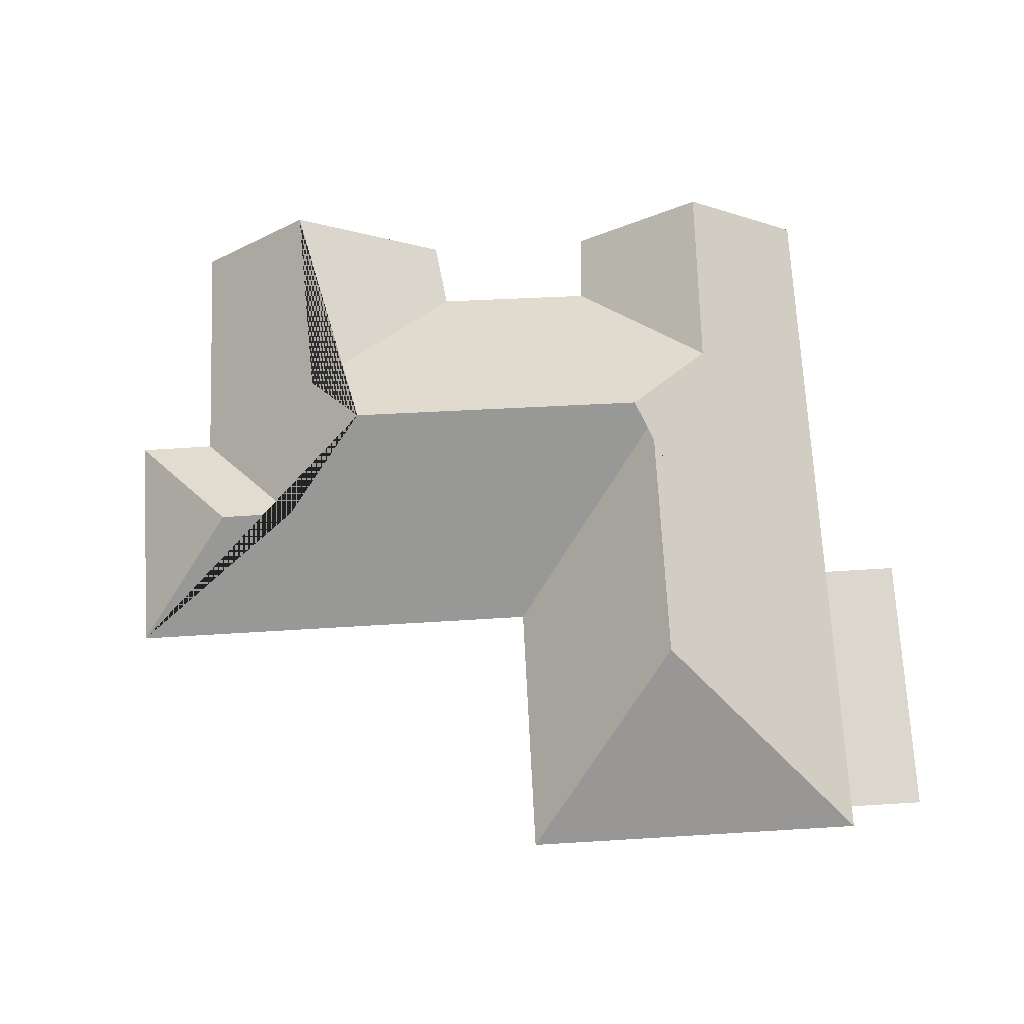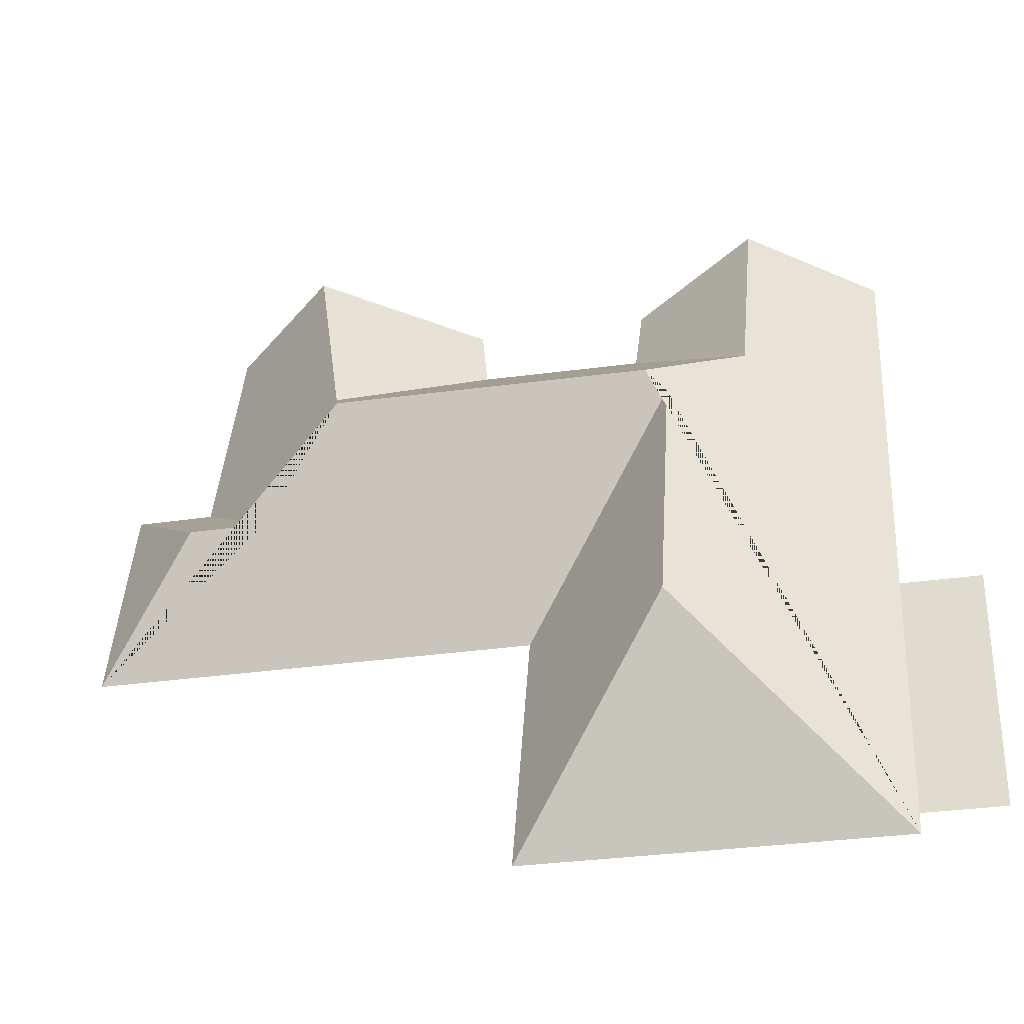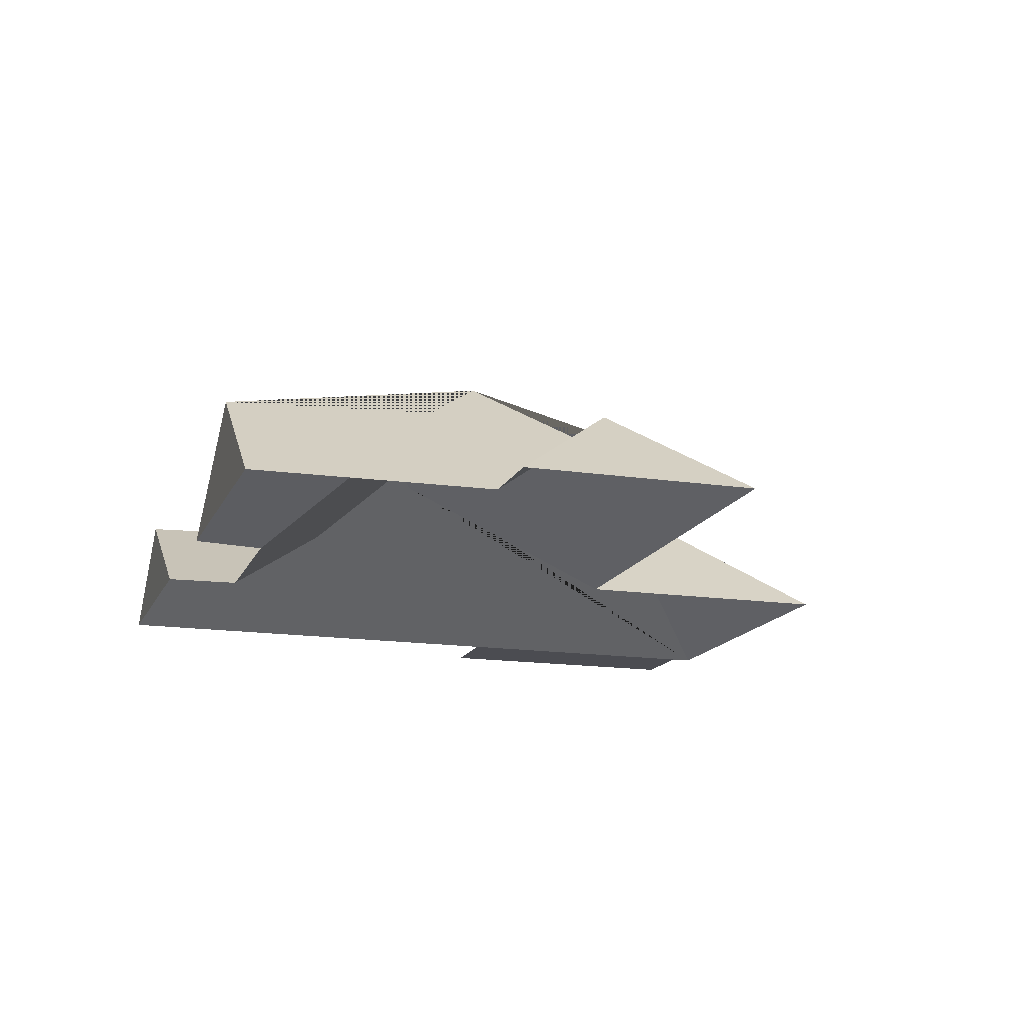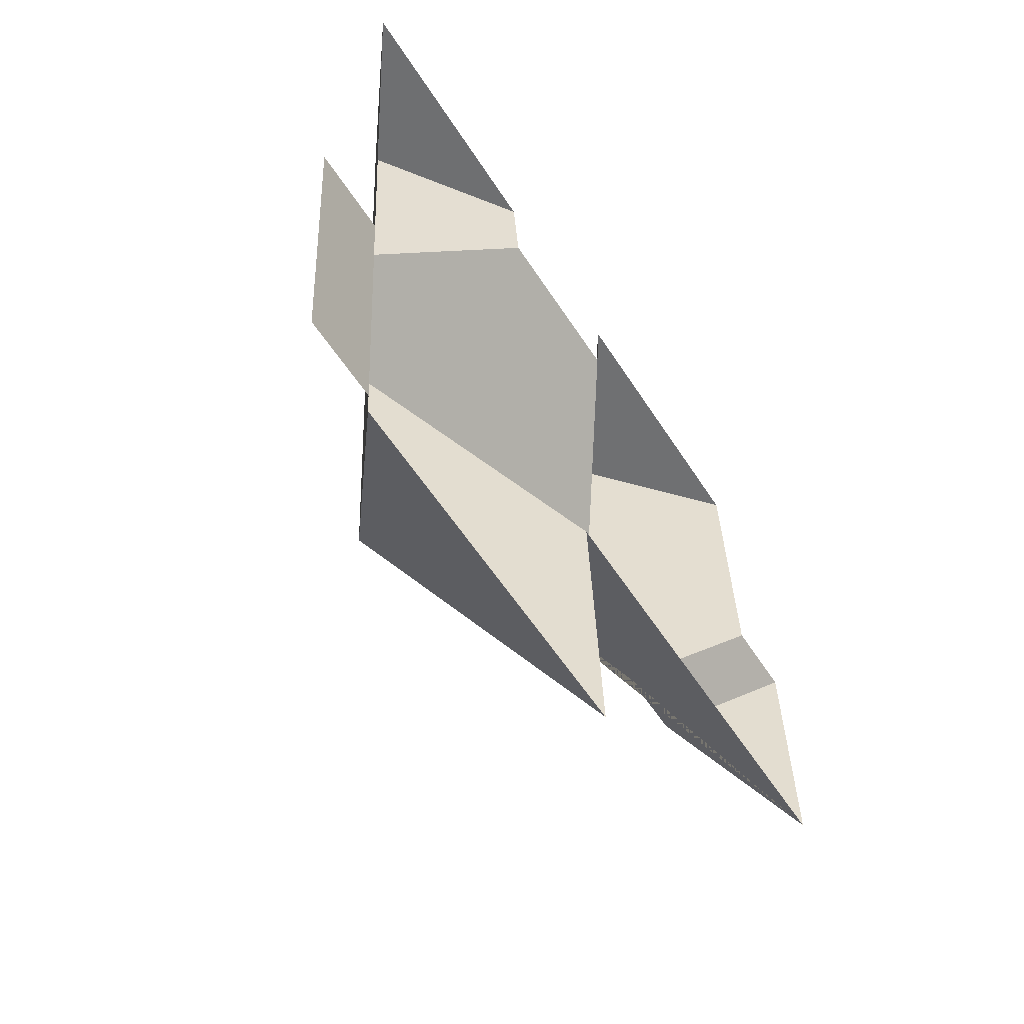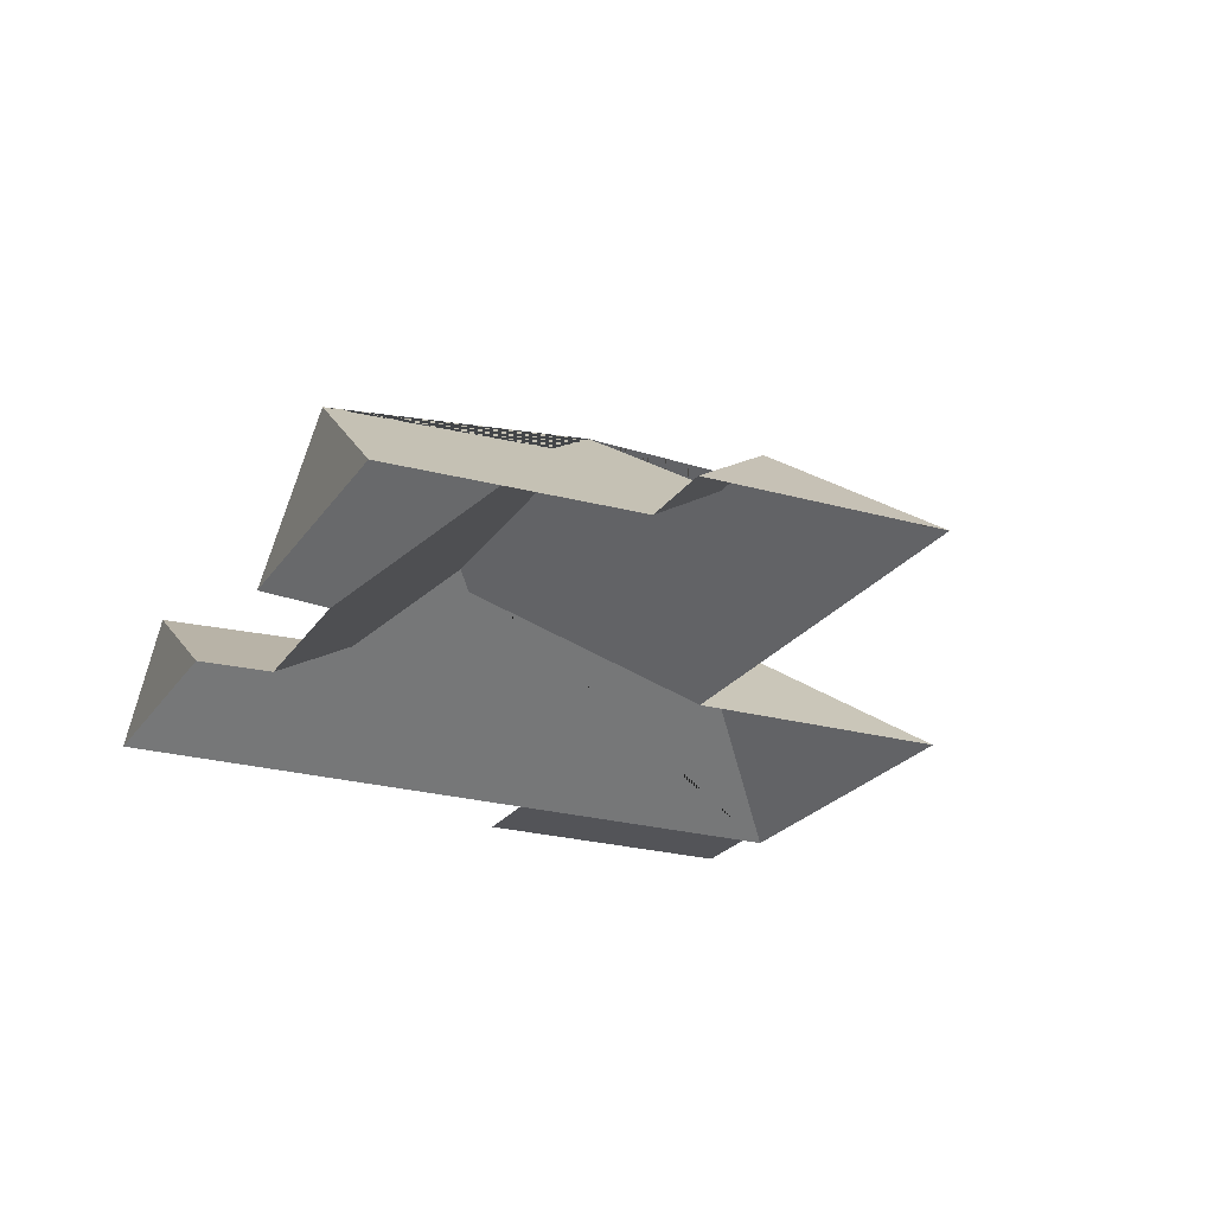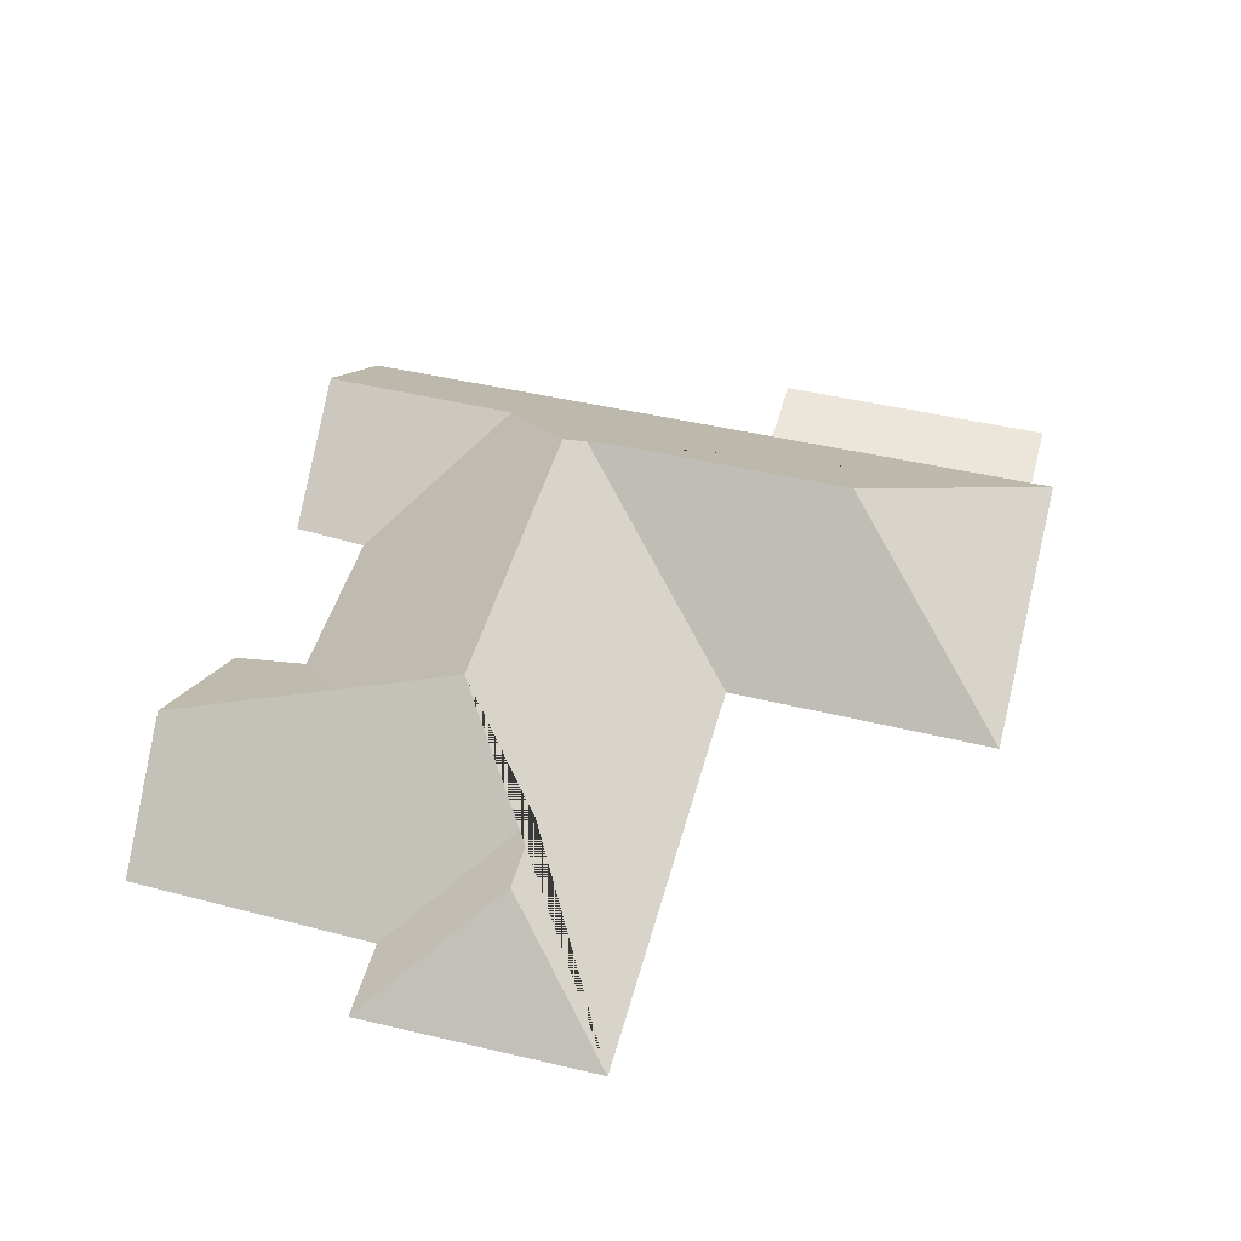
<metadata>
{"format":"obj","ext":"obj","renderer":"f3d","projection":"perspective","resolution":1024,"background":"white","views":[{"elev":72.8,"azim":173.2,"up":"+Y"},{"elev":-46.2,"azim":-168.2,"up":"+Z"},{"elev":-15.4,"azim":68.7,"up":"+Y"},{"elev":-57.9,"azim":-58.5,"up":"+Z"},{"elev":-23.4,"azim":61.0,"up":"+Y"},{"elev":48.2,"azim":101.4,"up":"+Y"}]}
</metadata>
<code>
o CG10_500_034059_0016_roof
v 228 75 -23.46
v 41.39 75 -34.19
v 151 75 -27.67
v 346.1 75 -16.4
v 295.6 118.9 -18.98
v 94.88 114.2 -30.41
v 154.8 75 -58.88
v 225.6 75 -53.6
v 102.3 116.1 -114.2
v 296.9 124.6 -110.2
v 354.9 75 -119.3
v 388.4 75 -117.4
v 275.6 145 -137.3
v 142.6 144.2 -146.3
v 134.8 138.1 -154.2
v 313.9 114.5 -172.7
v 346.9 114.5 -170.7
v 18.7 75 -224.7
v 52.15 75 -222.8
v 206.2 75 -227.9
v 394.3 75 -216.6
v 141.9 138.6 -267.6
v 25.71 75 -343
v 58.89 75 -341
v 59.43 75 -350.5
v 213.8 75 -341.4
v 228 0 -23.46
v 346.1 0 -16.4
v 354.9 0 -119.3
v 388.4 0 -117.4
v 394.3 0 -216.6
v 206.2 0 -227.9
v 213.8 0 -341.4
v 59.43 0 -350.5
v 58.89 0 -341
v 25.71 0 -343
v 18.7 0 -224.7
v 52.15 0 -222.8
v 41.39 0 -34.19
v 151 0 -27.67
v 154.8 0 -58.88
v 225.6 0 -53.6
f 1 5 10 8
f 5 10 13 16 11 4
f 16 11 12 17
f 17 12 21
f 21 17 16 13 14 15 20
f 15 20 26 22
f 26 22 25
f 25 22 15 14 9 6 2 19 24
f 24 19 18 23
f 6 3 7 9
f 7 9 14 13 10 8
f 1 5 4
f 2 6 3

</code>
